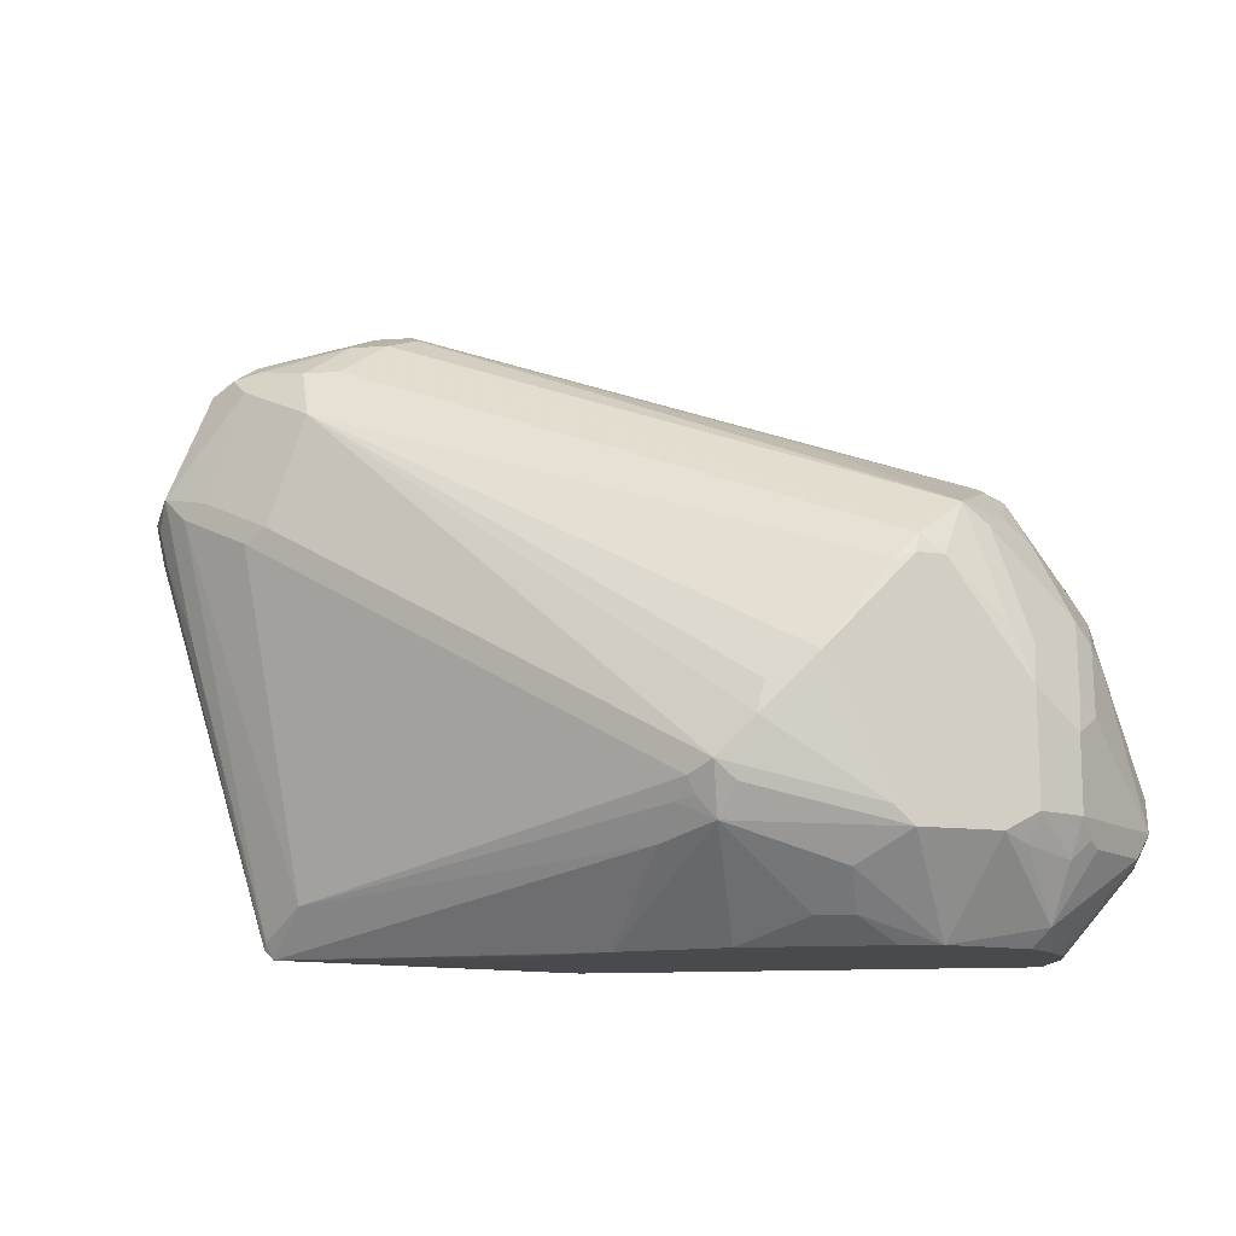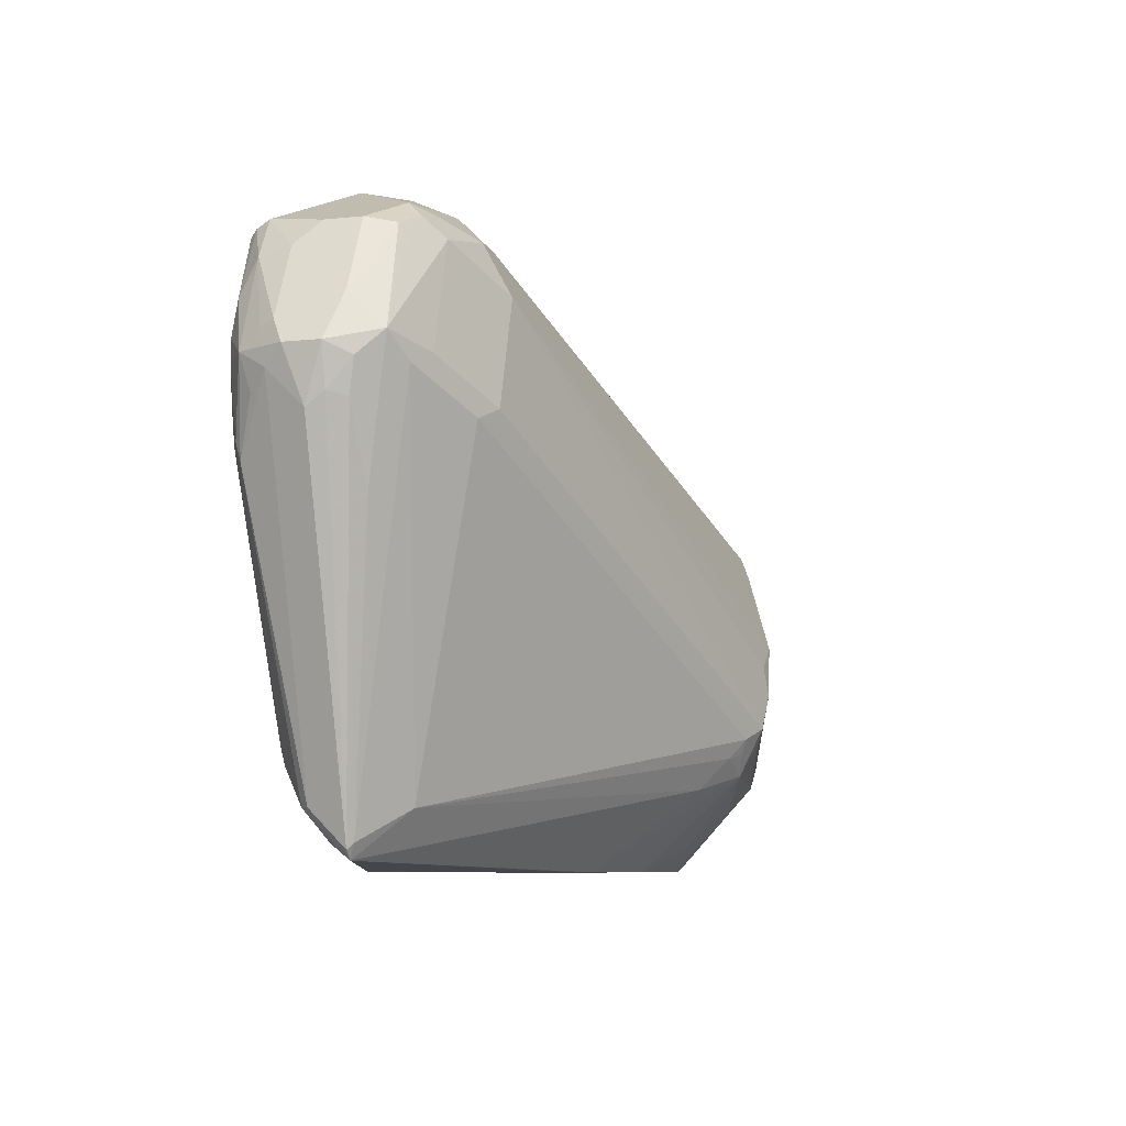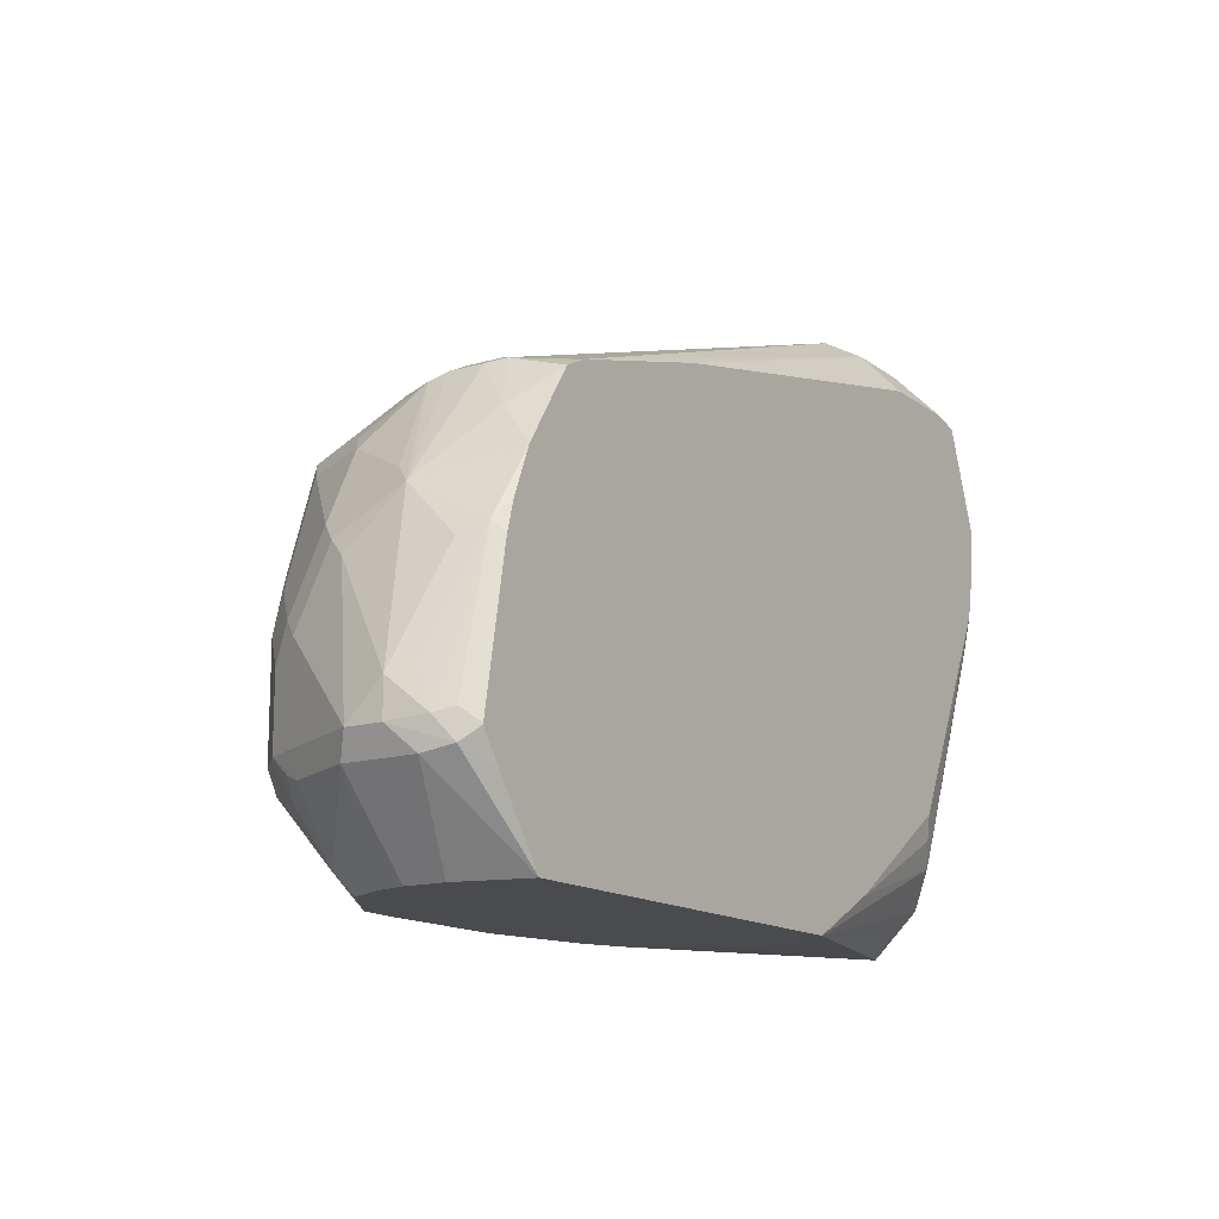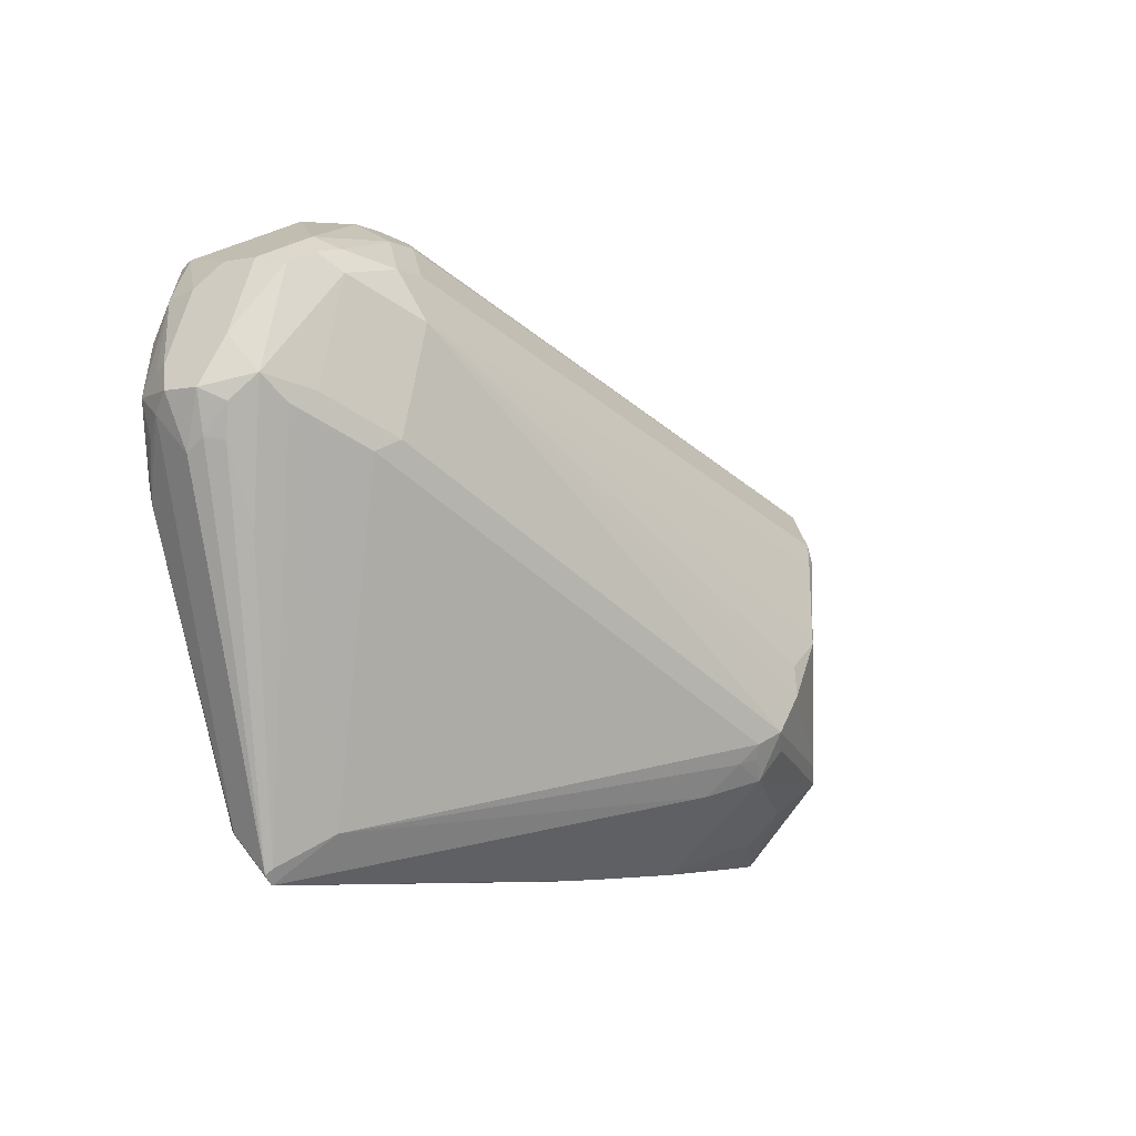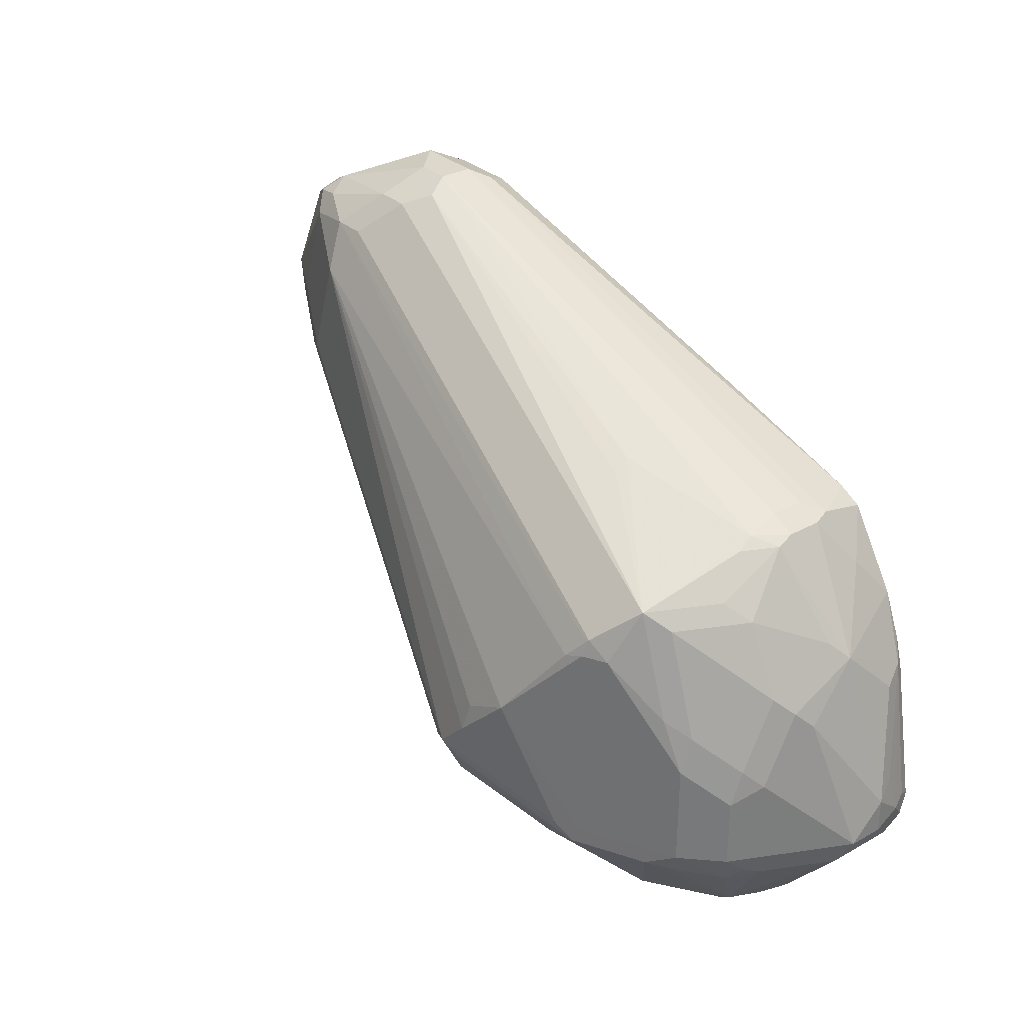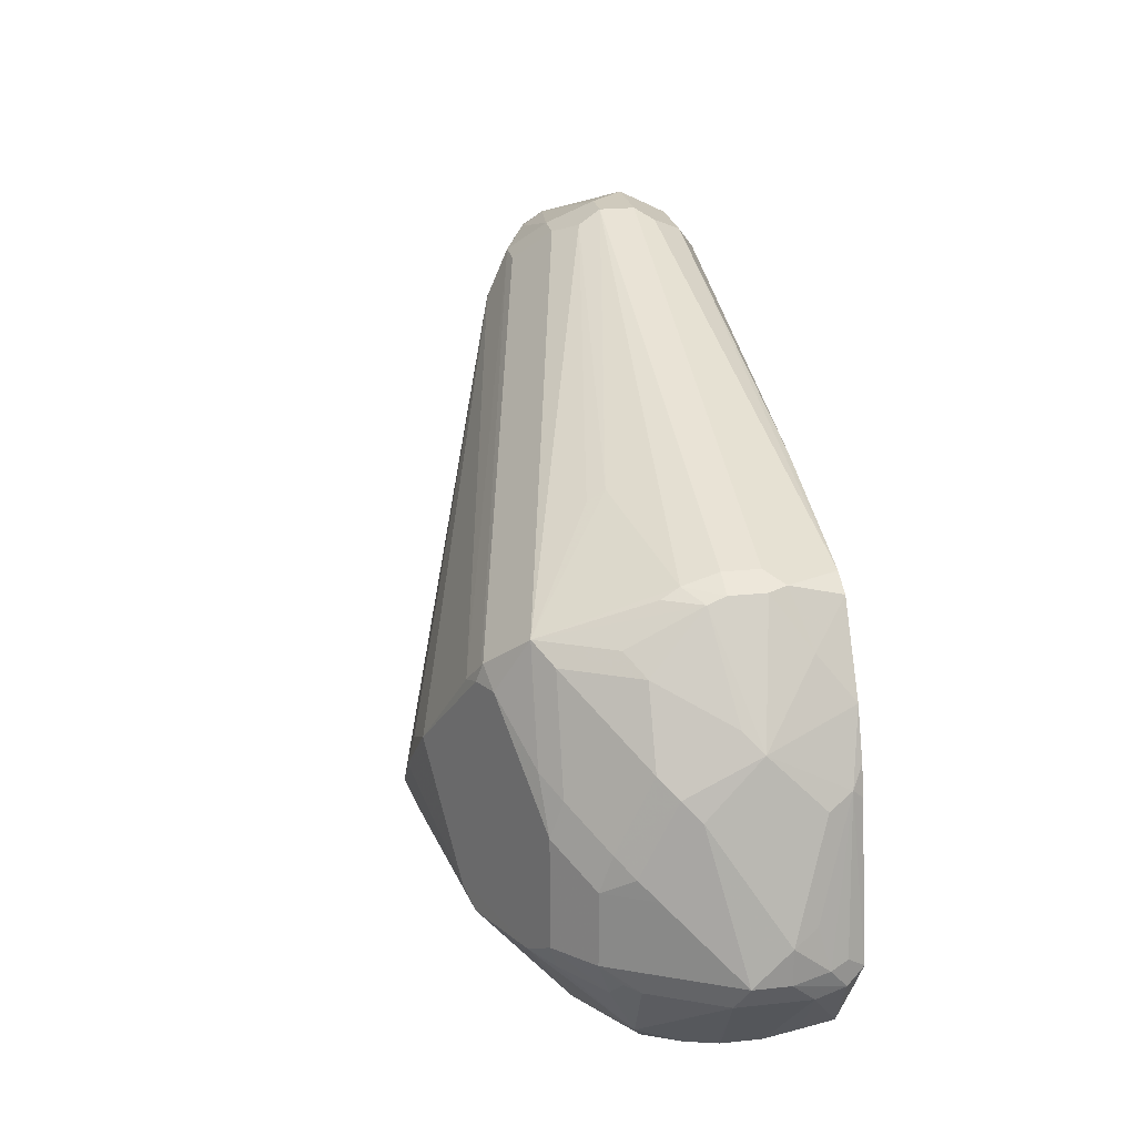
<metadata>
{"format":"obj","ext":"obj","renderer":"f3d","projection":"perspective","resolution":1024,"background":"white","views":[{"elev":-13.0,"azim":-171.0,"up":"+Y"},{"elev":-7.9,"azim":105.9,"up":"+Y"},{"elev":-14.2,"azim":-56.9,"up":"+Y"},{"elev":-4.3,"azim":122.4,"up":"+Y"},{"elev":31.4,"azim":-128.3,"up":"+Y"},{"elev":22.9,"azim":-100.3,"up":"+Y"}]}
</metadata>
<code>
v -0.1577 0.5898 -0.0207
v -0.1577 0.5898 -0.04312
v -0.1526 0.5898 -0.0003784
v -0.1965 0.6369 -0.006788
v -0.1574 0.5898 -0.04451
v -0.1965 0.6369 -0.04745
v -0.1483 0.5898 0.01673
v -0.1931 0.6403 0.01016
v -0.2033 0.6505 -0.02034
v -0.1475 0.5898 0.01978
v -0.1526 0.5898 -0.06136
v -0.2033 0.6505 -0.04066
v -0.1829 0.6505 -0.08132
v -0.1694 0.6505 -0.1084
v -0.1762 0.6369 -0.08807
v -0.1524 0.5997 -0.08638
v -0.1558 0.5962 -0.06777
v -0.1767 0.6307 0.01978
v -0.1883 0.6475 0.01978
v -0.1931 0.6555 0.01016
v -0.1981 0.653 -1.37e-06
v -0.2033 0.6708 -0.02034
v 0.09797 0.5898 0.01978
v -0.1426 0.5898 -0.0815
v -0.1829 0.7318 -0.06098
v -0.1829 0.6911 -0.08132
v -0.1626 0.6301 -0.1016
v -0.1727 0.6403 -0.09654
v -0.1694 0.6911 -0.1084
v -0.149 0.6505 -0.1287
v -0.1423 0.6352 -0.1245
v -0.1321 0.6403 -0.1372
v -0.102 0.5898 -0.1092
v -0.1883 0.6483 0.01978
v -0.1762 0.7385 0.01353
v -0.1965 0.6776 -0.006788
v -0.1829 0.7318 -1.37e-06
v -0.1778 0.7622 -0.0305
v 0.1127 0.5898 -1.37e-06
v 0.254 0.5946 -0.0305
v 0.2507 0.5962 -0.02711
v 0.2371 0.603 -0.01355
v 0.2507 0.6166 -0.006788
v 0.254 0.62 -0.005101
v 0.2388 0.6403 0.01016
v 0.1447 0.6146 0.01978
v -0.1778 0.7419 -0.07116
v -0.1778 0.7013 -0.09146
v -0.1702 0.7114 -0.1016
v -0.1499 0.7318 -0.1219
v -0.149 0.7114 -0.1287
v -0.09483 0.6505 -0.1558
v -0.09142 0.6403 -0.1575
v -0.1012 0.5898 -0.1095
v -0.173 0.7323 0.01978
v -0.1683 0.7487 0.01978
v -0.1576 0.7749 0.01978
v -0.1575 0.7752 0.01978
v -0.1702 0.7724 -0.04066
v -0.149 0.7995 -1.37e-06
v -0.1355 0.8266 -0.02034
v -0.1355 0.8266 -0.04066
v -0.1372 0.8232 -0.05082
v 0.1221 0.5898 -0.01889
v 0.2337 0.62 -0.0559
v 0.2575 0.603 -0.03389
v 0.2592 0.5997 -0.0305
v 0.2592 0.62 -0.01018
v 0.1226 0.5898 -0.02034
v 0.1226 0.5898 -0.02106
v 0.108 0.5898 -0.06737
v 0.08767 0.5898 -0.08769
v 0.07577 0.5898 -0.09301
v 0.06098 0.5898 -0.09868
v 0.03051 0.6352 -0.1524
v 0.2998 0.7826 0.01016
v 0.2871 0.7724 0.01524
v 0.2371 0.6505 0.01353
v 0.2269 0.6539 0.01692
v 0.2241 0.6681 0.01978
v -0.1702 0.7521 -0.08132
v -0.1295 0.7927 -0.1219
v -0.1372 0.7419 -0.1321
v -0.1084 0.7724 -0.149
v -0.09483 0.7724 -0.1558
v -0.05081 0.7216 -0.1778
v -0.08128 0.6505 -0.1626
v 3.981e-05 0.6708 -0.1829
v -0.01015 0.6606 -0.1778
v 3.981e-05 0.6437 -0.1694
v -0.06095 0.6233 -0.149
v -0.07973 0.5898 -0.1117
v -0.06095 0.603 -0.1287
v -0.1289 0.8197 0.01978
v -0.1499 0.7927 -0.08132
v -0.1321 0.8283 -0.01018
v -0.1219 0.8334 -0.02034
v -0.1245 0.8283 -0.06098
v -0.1219 0.8334 -0.04066
v -0.127 0.8232 -0.07116
v -0.1169 0.8029 -0.1321
v -0.1372 0.8029 -0.09146
v 0.2575 0.8063 -0.09485
v 0.2981 0.8266 -0.07453
v 0.02037 0.653 -0.1677
v 0.01359 0.664 -0.1762
v 0.2981 0.7656 -0.05421
v 0.315 0.808 -0.05082
v 0.3201 0.8105 -0.04066
v 0.3201 0.8029 -0.0305
v 0.3201 0.8232 -0.01018
v 3.981e-05 0.5898 -0.112
v 0.3125 0.813 -1.37e-06
v 0.3117 0.8334 0.006765
v 0.2981 0.7927 0.01353
v 0.2856 0.7927 0.01978
v 0.2848 0.7905 0.01978
v -0.09654 0.7826 -0.1524
v -0.08464 0.769 -0.1592
v -0.0237 0.7081 -0.1795
v -0.02029 0.6911 -0.1829
v 0.2236 0.874 -0.1016
v 0.2439 0.813 -0.1016
v -0.04062 0.603 -0.1287
v -0.04062 0.6233 -0.149
v 0.01018 0.6555 -0.1728
v -0.1285 0.82 0.01978
v -0.1153 0.8265 0.01978
v -0.1148 0.8267 0.01978
v 0.1728 0.9299 -0.01018
v 0.1829 0.935 -0.02034
v 0.1829 0.935 -0.04066
v -0.04316 0.8486 -0.08132
v -0.04569 0.8435 -0.09146
v 0.1761 0.9282 -0.05421
v 0.1897 0.9214 -0.06777
v 0.2846 0.8334 -0.08132
v 0.3117 0.8401 -0.06777
v 0.3184 0.8266 -0.05421
v 0.3252 0.8334 -0.04066
v 0.3252 0.8334 -0.02034
v 0.3184 0.8469 -0.01355
v 0.315 0.8435 -0.005101
v 0.31 0.8537 -0.002541
v 0.2947 0.8842 0.005079
v 0.2947 0.8639 0.01524
v 0.2922 0.8449 0.01978
v 0.2922 0.8334 0.01978
v 0.2896 0.813 0.01978
v -0.09142 0.7826 -0.1524
v 0.21 0.9011 -0.08807
v 0.2303 0.9011 -0.08807
v 0.2642 0.8943 -0.08132
v -0.02029 0.8537 0.01978
v 0.1829 0.9214 0.006765
v 0.1829 0.9282 -0.006788
v 0.2236 0.935 -0.02034
v 0.2032 0.935 -0.04066
v 0.1965 0.9282 -0.05421
v 0.21 0.9214 -0.06777
v 0.2913 0.8808 -0.06777
v 0.2879 0.8977 -0.06437
v 0.3117 0.8605 -0.04745
v 0.2981 0.8876 -0.01355
v 0.2778 0.9079 0.006765
v 0.2744 0.9045 0.01524
v 0.2707 0.9009 0.01978
v 0.2575 0.9079 -0.07453
v 0.2473 0.8977 -0.08469
v 0.2744 0.9045 -0.07116
v 0.2032 0.9048 0.01978
v 0.2236 0.9214 0.006765
v 0.2236 0.9282 -0.006788
v 0.2371 0.9282 -0.01355
v 0.2642 0.9147 -0.06098
v 0.2337 0.9248 -0.05082
v 0.2913 0.9011 -0.04745
v 0.2913 0.9011 -0.02711
v 0.2642 0.9147 -1.37e-06
v 0.2549 0.9048 0.01978
f 1 2 5
f 97 131 132
f 97 130 131
f 96 130 97
f 96 129 130
f 96 128 129
f 96 127 128
f 95 102 101
f 94 127 96
f 97 132 99
f 93 124 112
f 91 124 93
f 91 125 124
f 90 126 105
f 90 106 126
f 90 125 91
f 90 124 125
f 90 112 124
f 88 103 106
f 92 93 112
f 88 123 103
f 98 101 100
f 98 132 133
f 111 141 114
f 110 141 111
f 110 140 141
f 109 140 110
f 109 139 140
f 108 139 109
f 107 139 108
f 107 138 139
f 98 99 132
f 105 126 106
f 103 138 104
f 103 137 138
f 103 123 137
f 101 136 118
f 101 135 136
f 101 134 135
f 101 133 134
f 98 133 101
f 104 138 107
f 88 122 123
f 88 121 122
f 88 90 89
f 75 90 105
f 74 90 75
f 74 112 90
f 68 111 76
f 68 110 111
f 67 110 68
f 67 109 110
f 67 108 109
f 76 111 113
f 67 107 108
f 66 104 107
f 65 106 103
f 65 105 106
f 65 75 105
f 65 104 66
f 65 103 104
f 63 102 95
f 63 101 102
f 66 107 67
f 76 113 114
f 76 114 115
f 76 115 77
f 88 106 90
f 87 121 88
f 86 122 120
f 86 119 122
f 86 121 87
f 86 120 121
f 85 119 86
f 85 118 119
f 84 118 85
f 84 101 118
f 83 101 84
f 82 95 101
f 82 101 83
f 81 95 82
f 78 117 80
f 78 80 79
f 77 117 78
f 77 116 117
f 77 115 116
f 111 114 113
f 114 141 142
f 114 142 143
f 114 143 144
f 157 173 174
f 155 173 156
f 155 172 173
f 155 180 172
f 155 171 180
f 154 171 155
f 153 169 170
f 153 170 161
f 157 174 175
f 152 169 153
f 152 168 170
f 152 160 168
f 146 167 147
f 146 166 167
f 145 166 146
f 145 165 166
f 145 164 165
f 142 145 144
f 152 170 169
f 157 175 176
f 157 176 158
f 158 176 160
f 174 177 175
f 174 178 177
f 174 179 178
f 173 179 174
f 172 179 173
f 168 175 170
f 166 172 180
f 166 179 172
f 166 180 167
f 165 178 179
f 165 179 166
f 164 178 165
f 162 175 177
f 162 170 175
f 162 177 163
f 161 170 162
f 160 175 168
f 160 176 175
f 158 160 159
f 142 164 145
f 63 100 101
f 142 144 143
f 140 164 142
f 129 154 155
f 122 137 123
f 122 153 137
f 122 152 153
f 120 122 121
f 119 152 122
f 119 150 152
f 118 152 150
f 129 155 130
f 118 151 152
f 118 150 119
f 115 149 116
f 115 148 149
f 114 148 115
f 114 147 148
f 114 146 147
f 114 145 146
f 114 144 145
f 118 136 151
f 130 155 156
f 130 156 131
f 131 156 173
f 140 178 164
f 140 177 178
f 138 153 161
f 138 140 139
f 138 163 140
f 138 162 163
f 138 161 162
f 137 153 138
f 136 152 151
f 136 160 152
f 135 160 136
f 135 159 160
f 133 135 134
f 132 135 133
f 132 159 135
f 132 158 159
f 131 158 132
f 131 157 158
f 131 173 157
f 140 142 141
f 63 98 100
f 140 163 177
f 62 98 63
f 10 55 34
f 10 56 55
f 10 57 56
f 10 58 57
f 10 94 58
f 10 127 94
f 10 128 127
f 10 129 128
f 10 34 19
f 10 154 129
f 10 180 171
f 10 167 180
f 10 147 167
f 10 148 147
f 10 116 149
f 10 117 116
f 10 80 117
f 10 46 80
f 10 171 154
f 10 23 46
f 10 19 18
f 11 16 24
f 20 35 21
f 20 34 35
f 16 33 24
f 16 32 33
f 16 31 32
f 16 27 31
f 15 27 16
f 15 28 27
f 11 17 16
f 14 30 27
f 14 29 51
f 14 28 15
f 14 27 28
f 13 29 14
f 13 26 29
f 12 26 13
f 12 25 26
f 12 22 25
f 14 51 30
f 9 22 12
f 9 21 22
f 8 10 18
f 1 10 7
f 1 23 10
f 1 39 23
f 1 64 39
f 1 69 64
f 1 70 69
f 1 71 70
f 1 72 71
f 1 7 3
f 1 73 72
f 1 112 74
f 1 92 112
f 1 54 92
f 1 33 54
f 1 24 33
f 1 11 24
f 1 5 11
f 62 99 98
f 1 74 73
f 1 3 4
f 1 4 6
f 1 6 2
f 8 21 9
f 8 20 21
f 8 34 20
f 8 19 34
f 8 18 19
f 6 17 11
f 6 16 17
f 6 15 16
f 6 14 15
f 6 13 14
f 6 12 13
f 5 6 11
f 4 10 8
f 4 7 10
f 4 12 6
f 4 9 12
f 4 8 9
f 3 7 4
f 2 6 5
f 21 35 36
f 21 36 22
f 10 149 148
f 22 37 38
f 49 81 50
f 47 49 48
f 47 81 49
f 46 79 80
f 45 79 46
f 45 78 79
f 45 77 78
f 45 76 77
f 44 76 45
f 44 68 76
f 41 43 42
f 41 44 43
f 40 75 65
f 40 74 75
f 40 73 74
f 40 72 73
f 40 71 72
f 40 70 71
f 40 69 70
f 50 81 82
f 40 64 69
f 50 82 83
f 51 83 84
f 61 99 62
f 61 97 99
f 61 96 97
f 60 96 61
f 60 94 96
f 59 63 95
f 22 36 37
f 58 94 60
f 54 93 92
f 54 91 93
f 53 91 54
f 53 90 91
f 53 89 90
f 53 88 89
f 53 87 88
f 52 87 53
f 52 86 87
f 52 85 86
f 51 84 85
f 50 83 51
f 40 44 41
f 59 95 81
f 40 67 68
f 30 52 32
f 30 85 52
f 30 51 85
f 29 48 49
f 29 50 51
f 29 49 50
f 27 30 31
f 26 48 29
f 26 47 48
f 25 47 26
f 25 38 47
f 23 45 46
f 23 44 45
f 23 43 44
f 23 42 43
f 23 40 41
f 23 39 40
f 40 68 44
f 22 38 25
f 30 32 31
f 32 52 53
f 23 41 42
f 33 53 54
f 32 53 33
f 40 66 67
f 38 63 59
f 38 62 63
f 38 61 62
f 38 60 61
f 38 58 60
f 38 81 47
f 39 64 40
f 35 37 36
f 34 55 35
f 38 59 81
f 35 55 56
f 40 65 66
f 35 57 58
f 35 58 38
f 35 38 37
f 35 56 57

</code>
